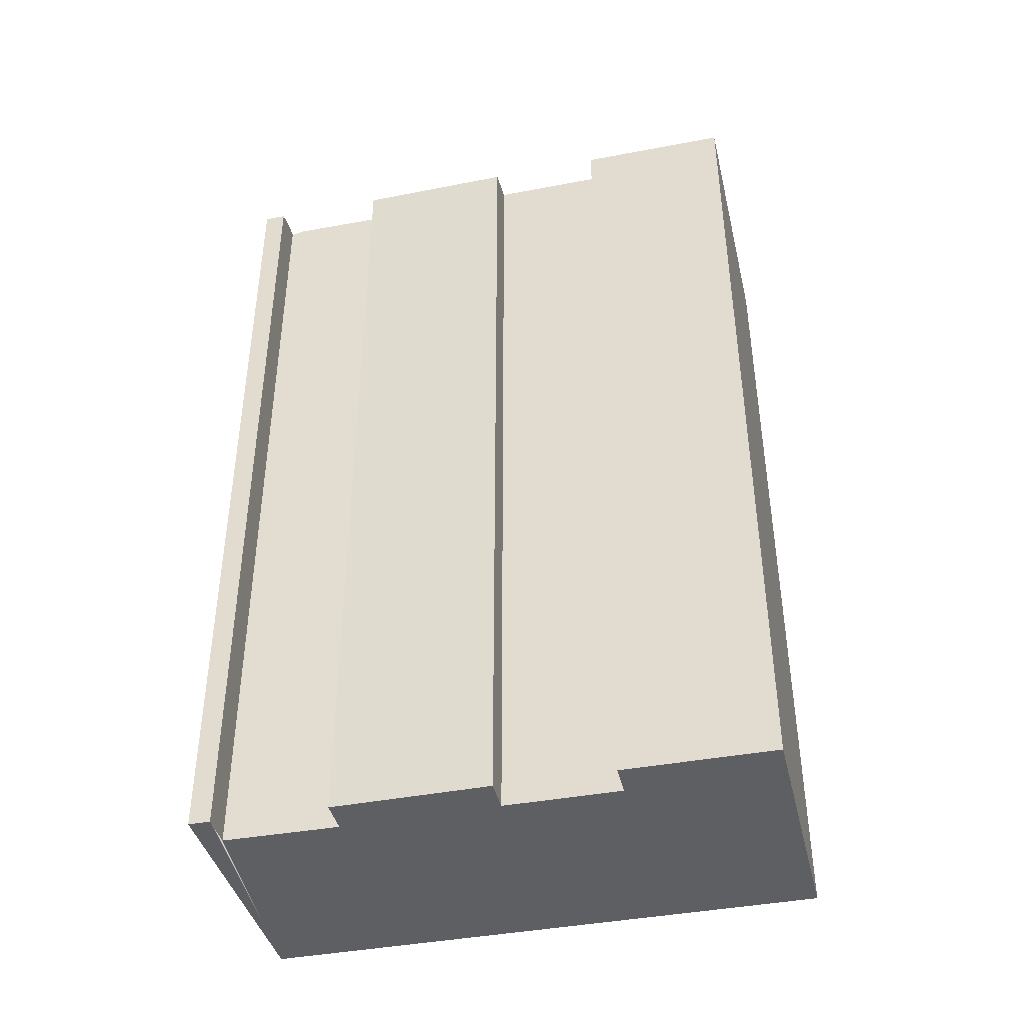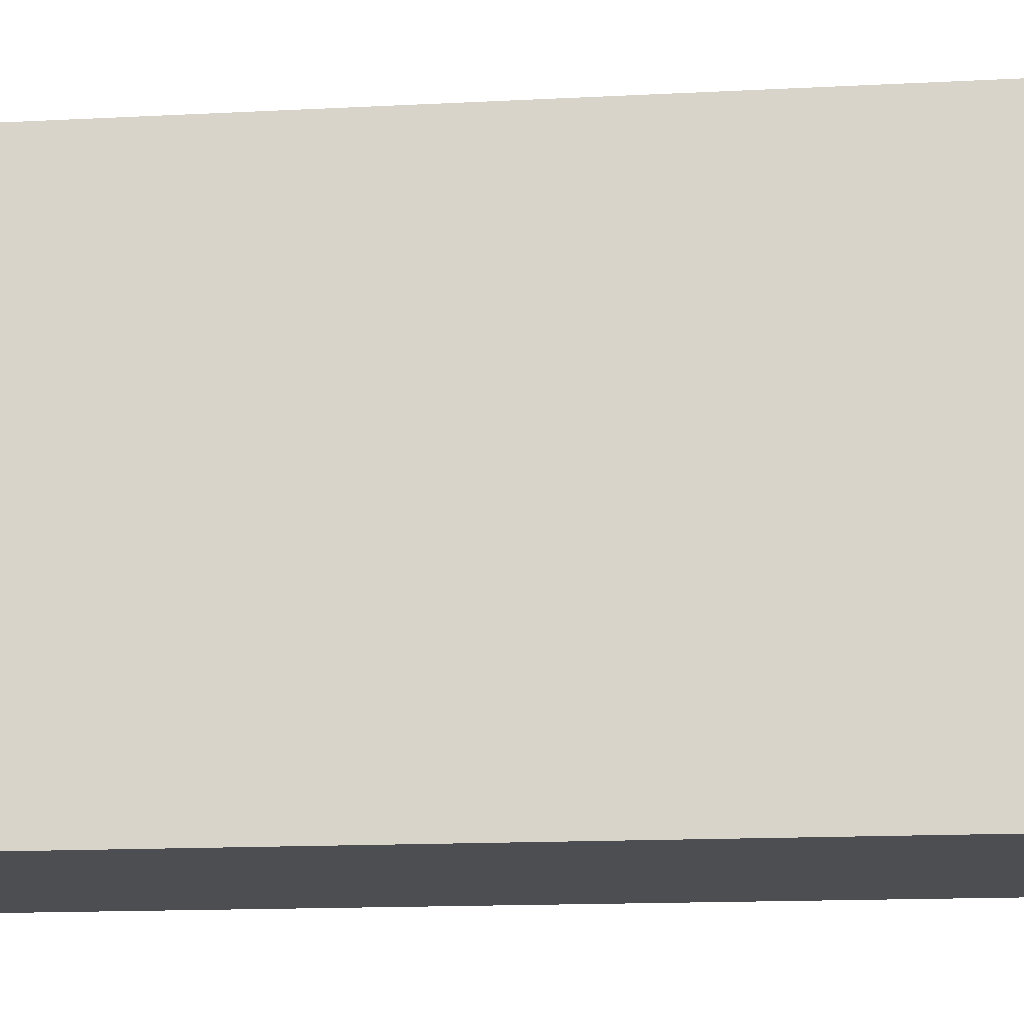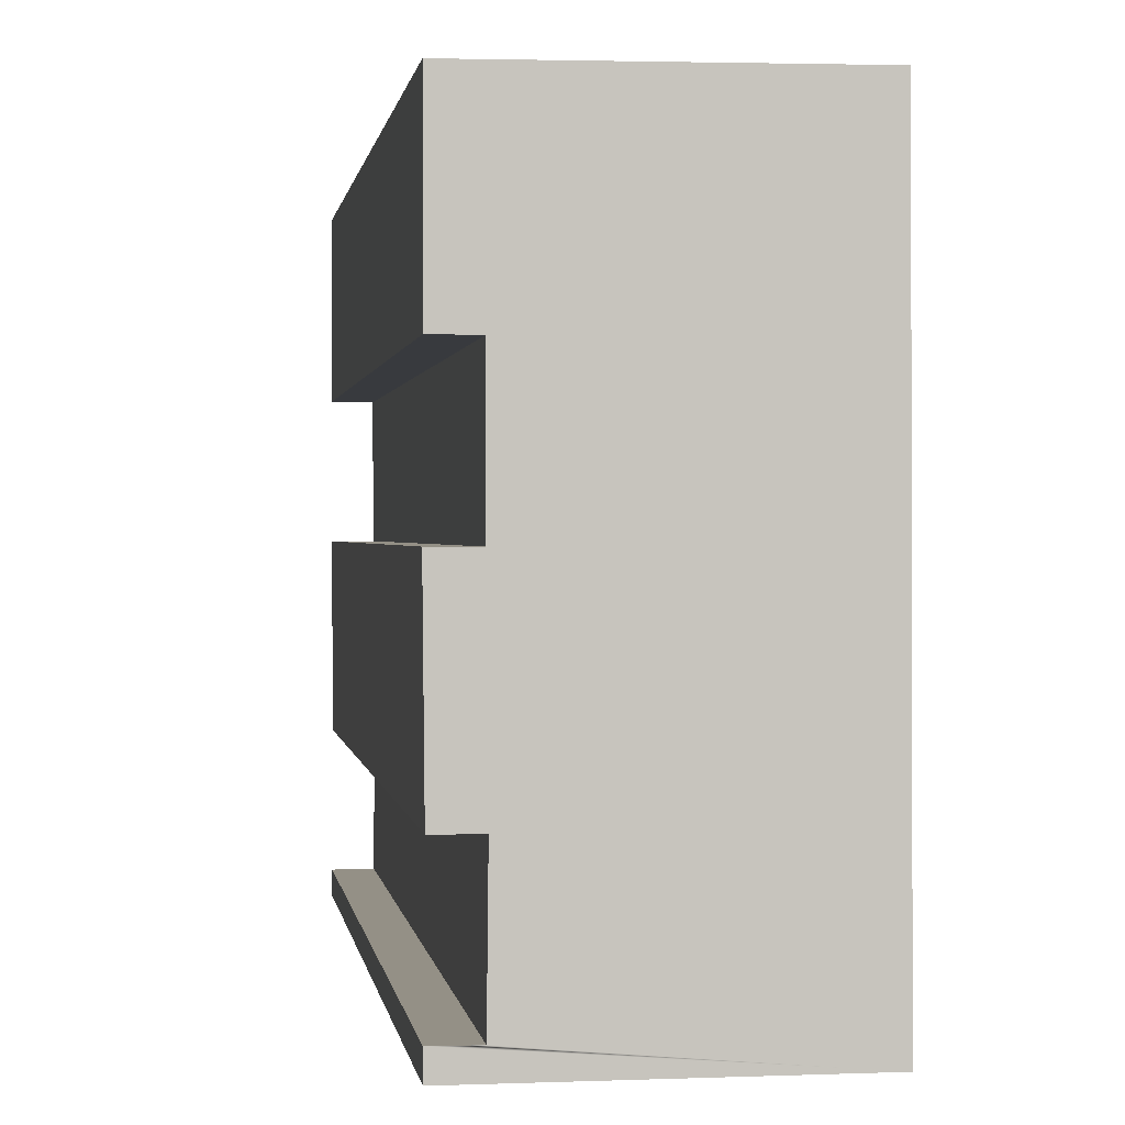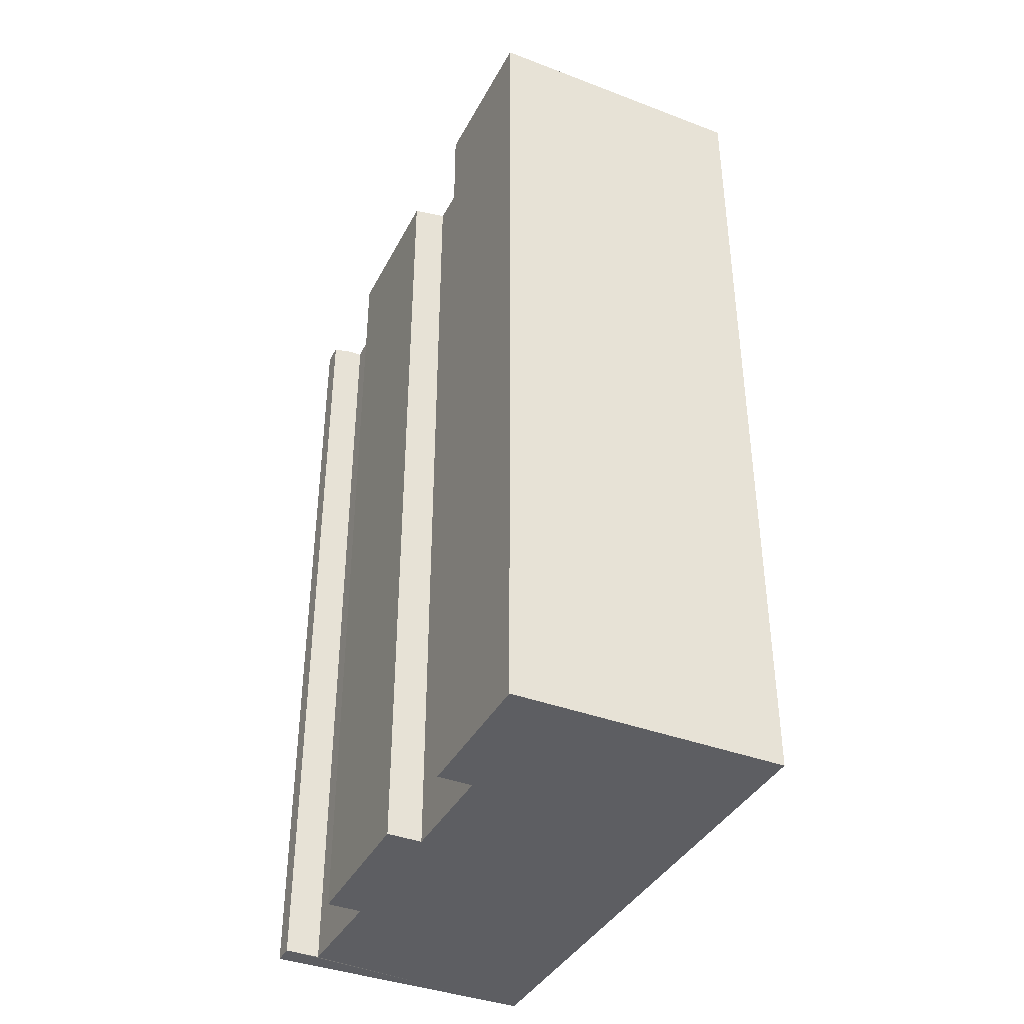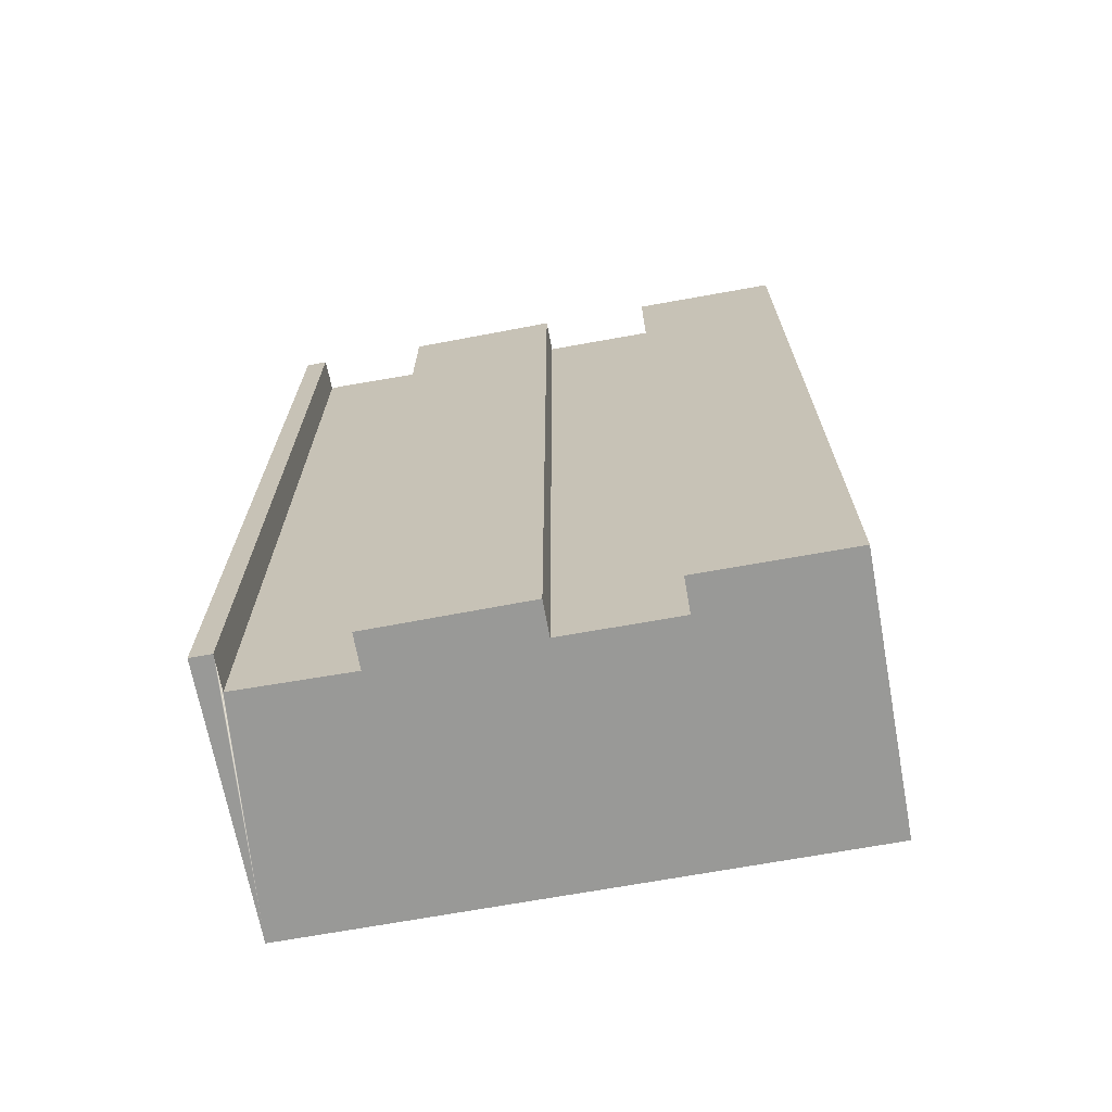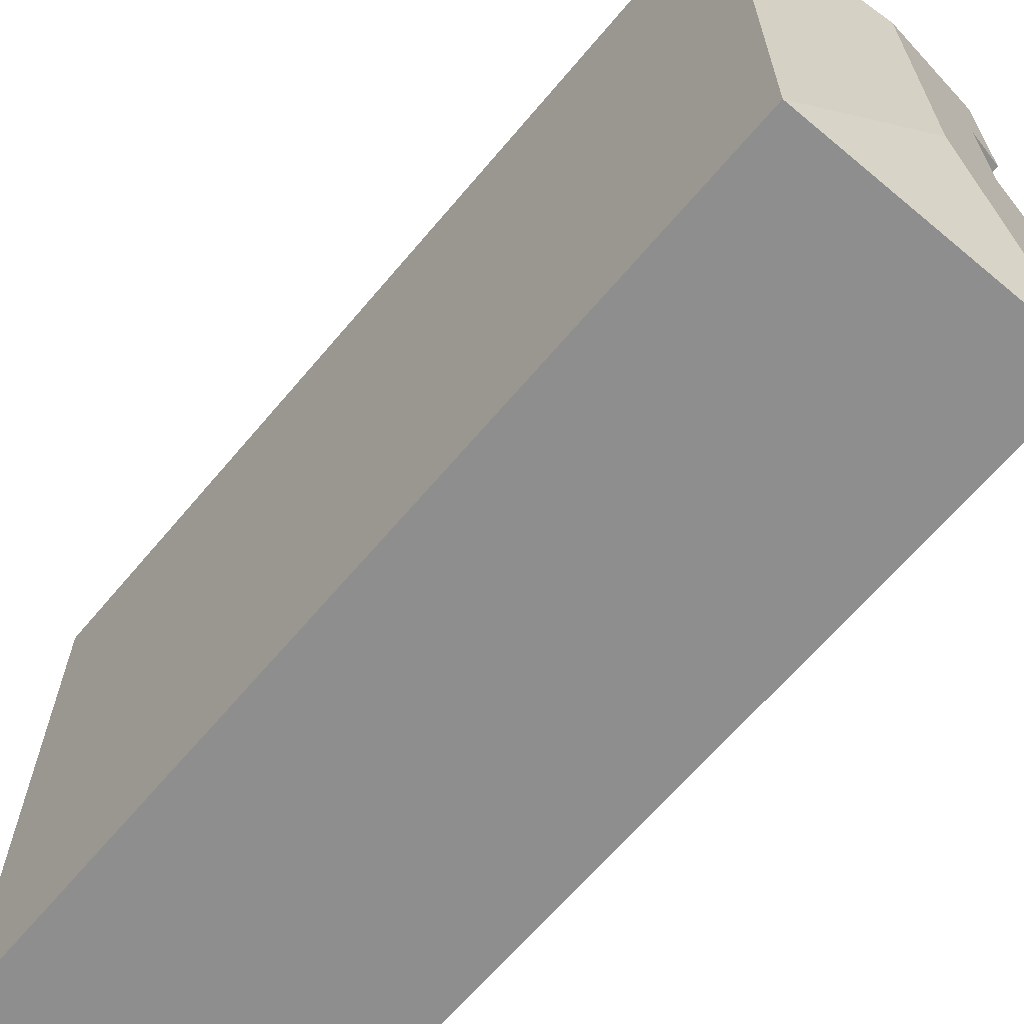
<metadata>
{"format":"obj","ext":"obj","renderer":"f3d","projection":"perspective","resolution":1024,"background":"white","views":[{"elev":-40.9,"azim":-77.0,"up":"+Y"},{"elev":-16.8,"azim":95.7,"up":"+Z"},{"elev":0.6,"azim":-7.6,"up":"+Z"},{"elev":-39.0,"azim":-25.7,"up":"+Y"},{"elev":-68.8,"azim":-79.8,"up":"+Y"},{"elev":-64.8,"azim":140.0,"up":"+Z"}]}
</metadata>
<code>
v  3.896 25.66 3.707
v  0.01 24.86 3.302
v  0.01 24.86 7.571
v  1 25.06 3.302
v  1 25.06 1.535e-15
v  3.912 25.66 -4.485
v  0.043 24.86 -4.489
v  1.041 25.07 -4.489
v  1.011 25.06 -7.402
v  0 24.85 1.522e-15
v  0.01 24.85 7.586
v  7.782 24.85 7.636
v  7.834 24.85 -8.371
v  0.011 24.86 -8.407
v  0.625 24.98 -7.79
v  1.007 24.98 -7.79
v  0.011 24.86 -7.79
v  0.01 -2.022e-16 3.302
v  0.01 -4.636e-16 7.571
v  0.01 -4.645e-16 7.586
v  0.011 5.148e-16 -8.407
v  0.011 4.77e-16 -7.79
v  1.041 2.749e-16 -4.489
v  1.007 4.77e-16 -7.79
v  1.011 4.532e-16 -7.402
v  0.043 2.749e-16 -4.489
v  0 0 0
v  1 -2.022e-16 3.302
v  1 0 0
v  7.782 -4.676e-16 7.636
v  0.625 4.77e-16 -7.79
v  7.834 5.126e-16 -8.371
g defaultobject
f 1 2 3
f 2 1 4
f 4 1 5
f 5 1 6
f 5 6 7
f 7 6 8
f 8 6 9
f 7 10 5
f 1 3 11
f 1 11 12
f 6 12 13
f 12 6 1
f 14 15 13
f 16 13 15
f 9 13 16
f 6 13 9
f 15 14 17
f 18 3 2
f 3 18 11
f 11 18 19
f 11 19 20
f 21 17 14
f 17 21 22
f 16 8 9
f 8 16 23
f 23 16 24
f 23 24 25
f 26 10 7
f 10 26 27
f 5 28 4
f 28 5 29
f 20 12 11
f 12 20 30
f 17 16 15
f 16 17 24
f 24 17 22
f 24 22 31
f 10 29 5
f 29 10 27
f 30 13 12
f 13 30 32
f 13 21 14
f 21 13 32
f 23 7 8
f 7 23 26
f 28 2 4
f 2 28 18
f 26 29 27
f 32 30 24
f 25 24 30
f 23 25 30
f 26 23 30
f 29 26 30
f 28 29 30
f 18 28 30
f 19 18 30
f 20 19 30
f 21 32 22
f 31 22 32
f 24 31 32

</code>
